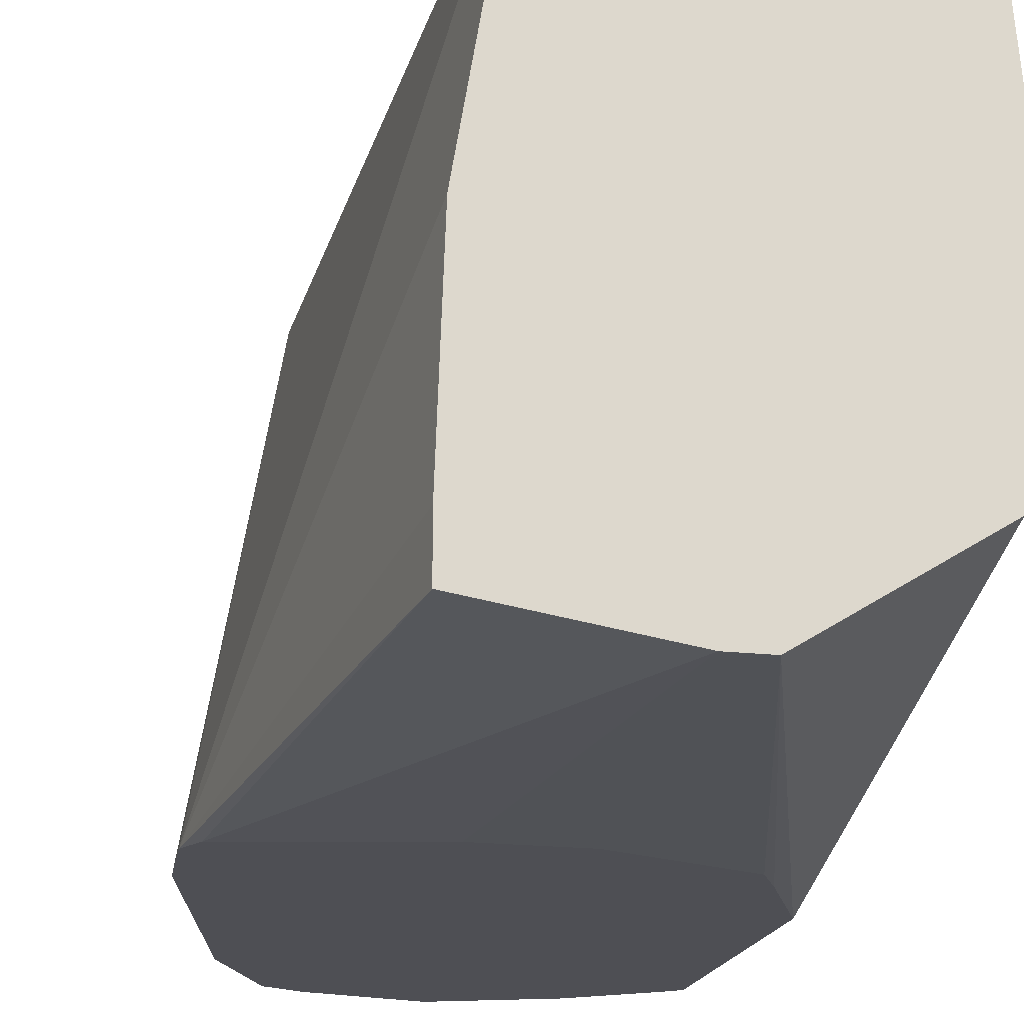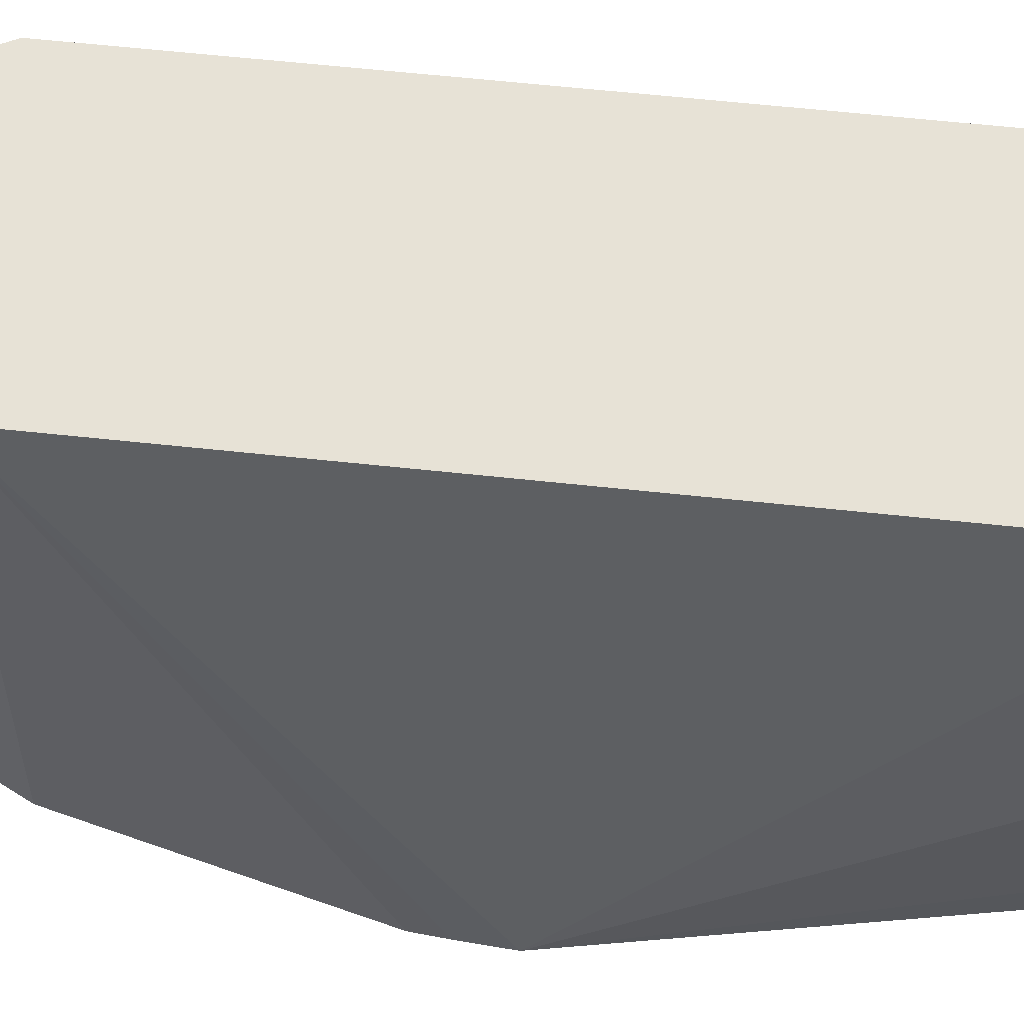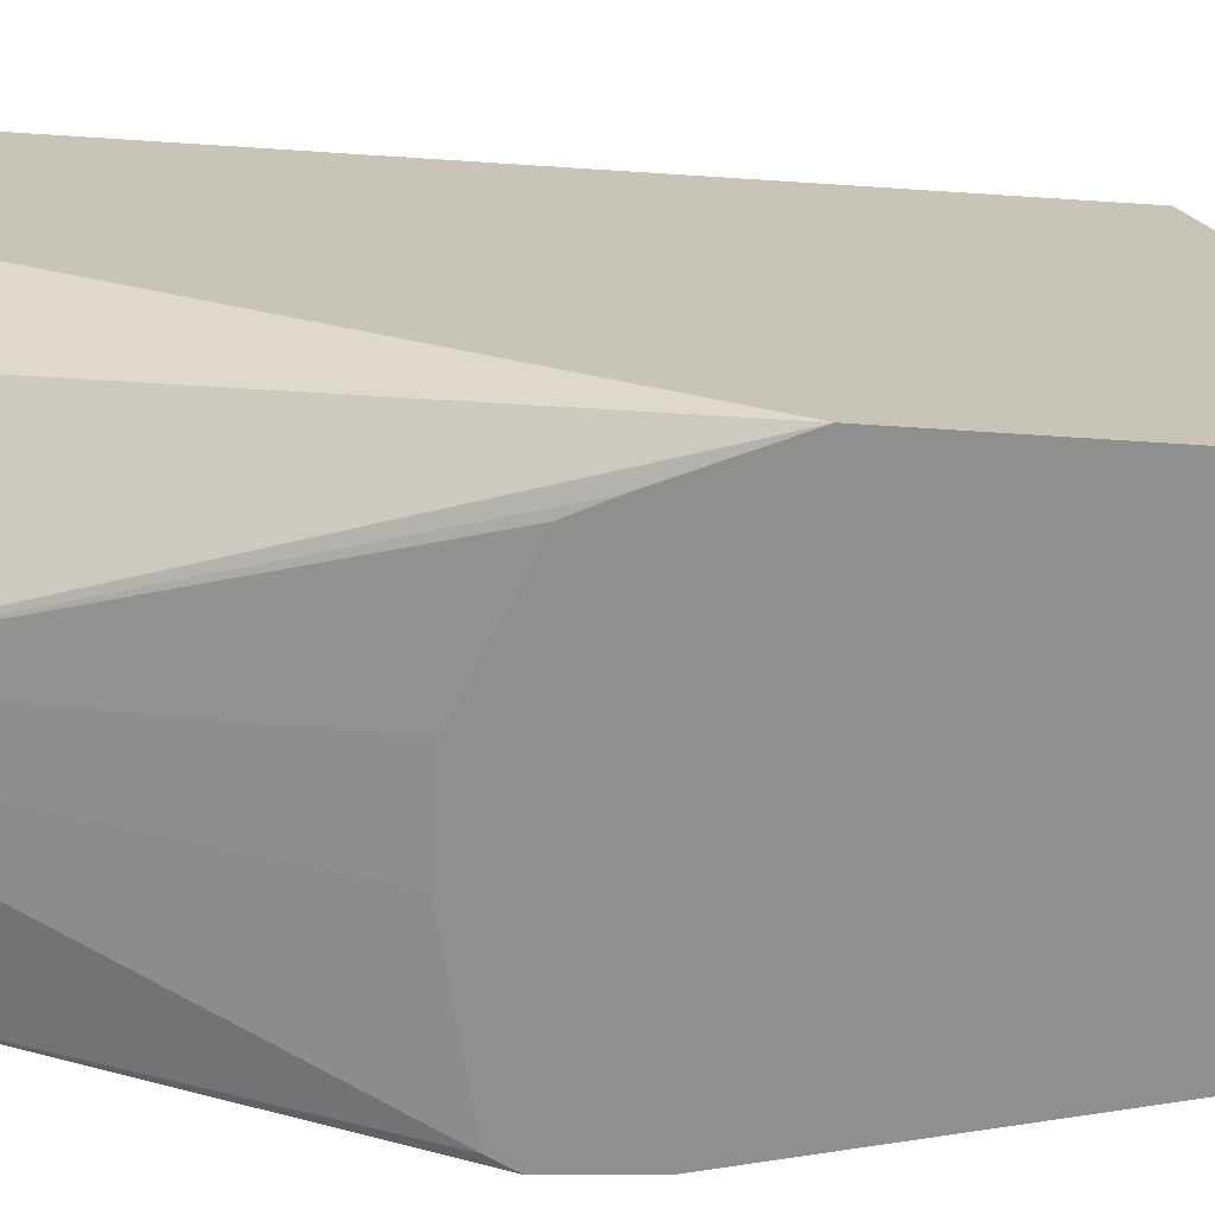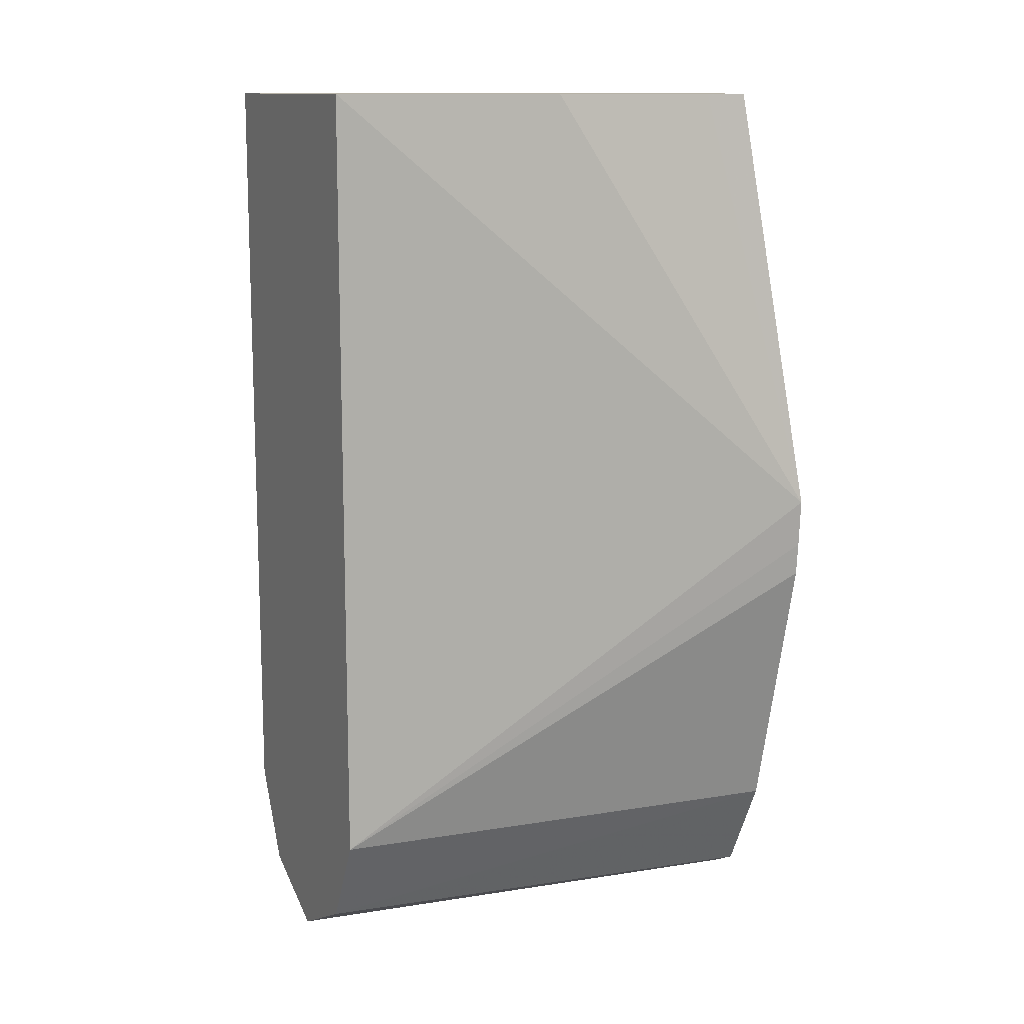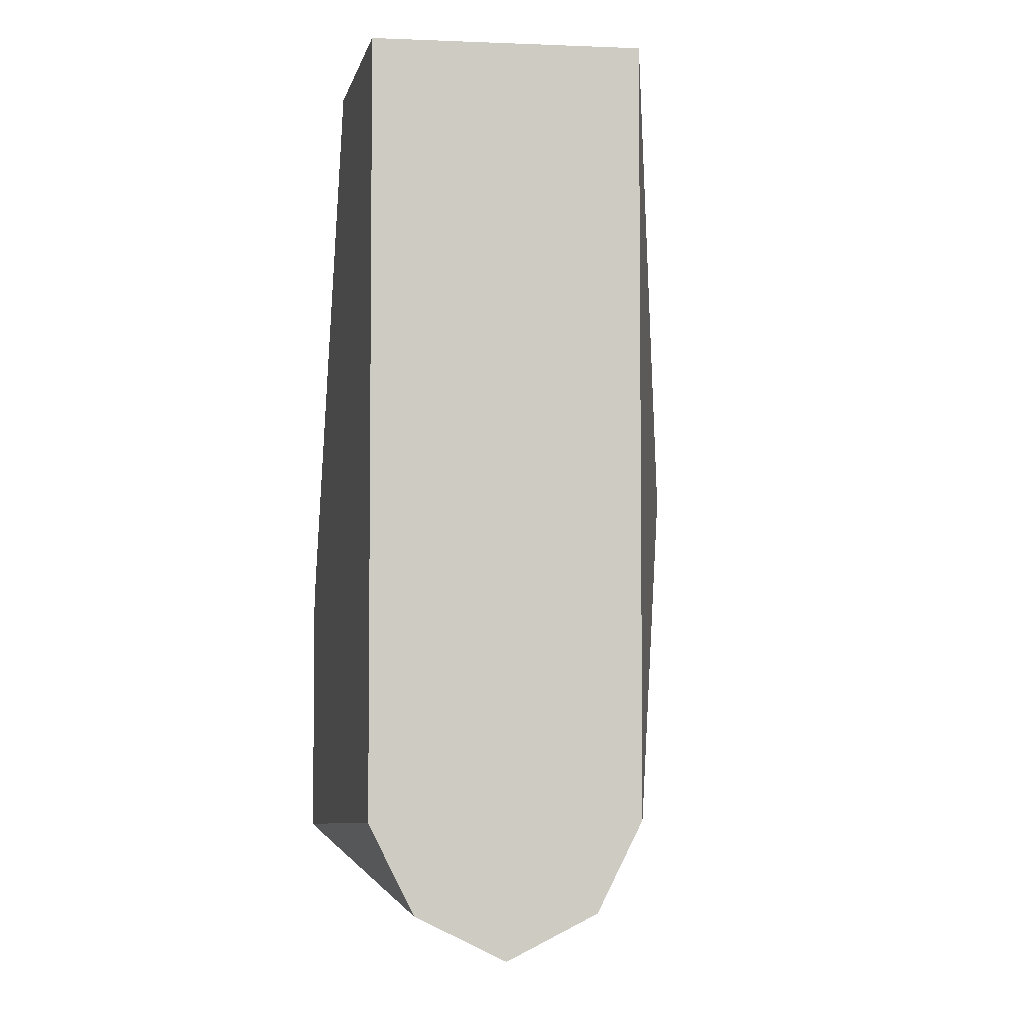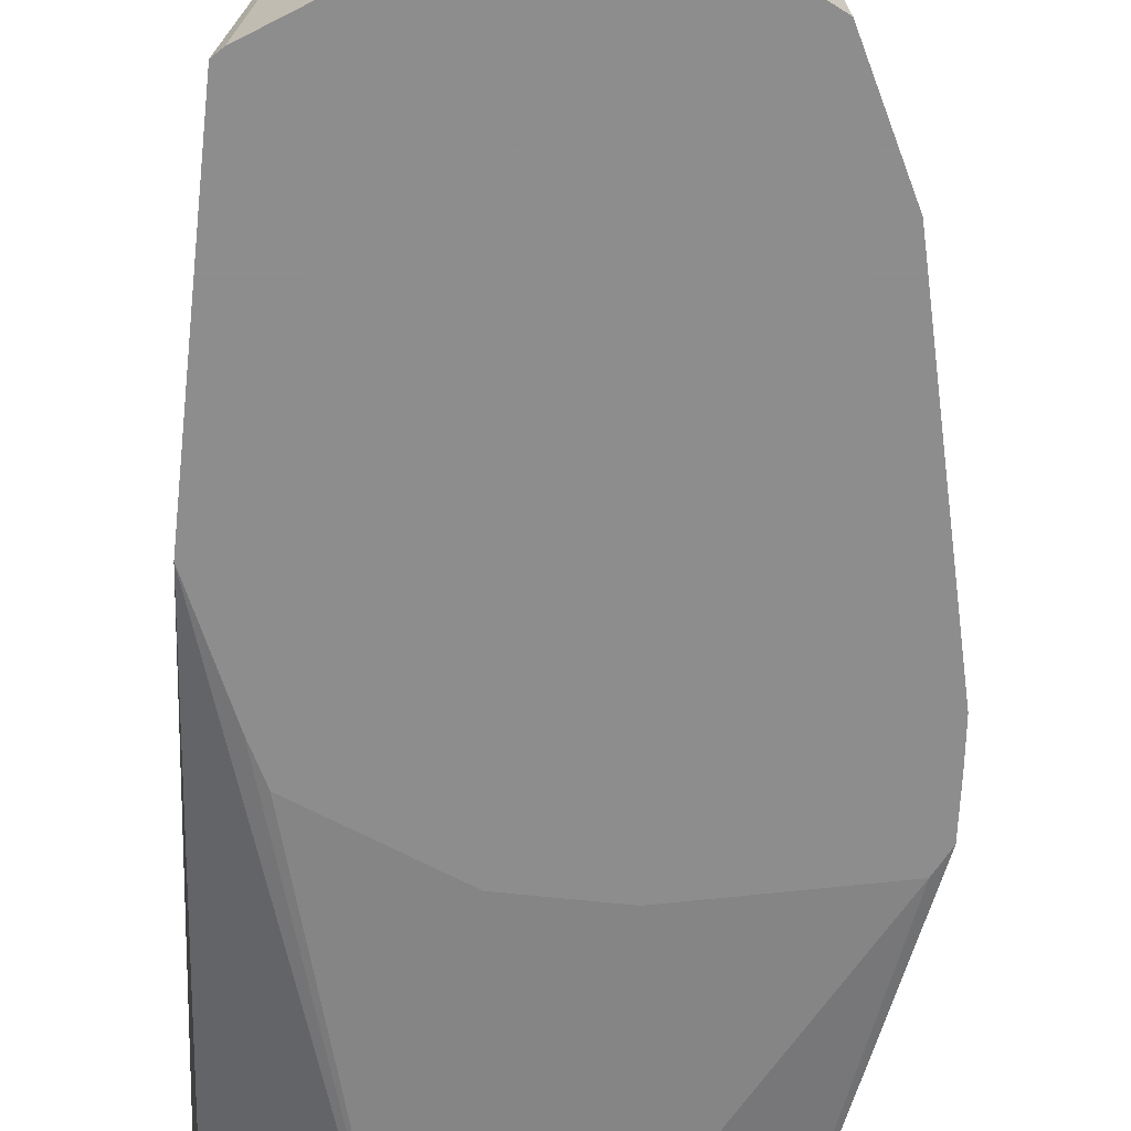
<metadata>
{"format":"obj","ext":"obj","renderer":"f3d","projection":"perspective","resolution":1024,"background":"white","views":[{"elev":-18.4,"azim":167.2,"up":"+Z"},{"elev":63.0,"azim":96.2,"up":"+Z"},{"elev":-65.2,"azim":-93.8,"up":"+Z"},{"elev":12.3,"azim":63.6,"up":"+Y"},{"elev":-4.0,"azim":-7.1,"up":"+Y"},{"elev":-64.7,"azim":-6.2,"up":"+Z"}]}
</metadata>
<code>
v 0.2687 -0.2303 -0.001631
v 0.2687 -0.2303 -0.06967
v 0.2823 -0.2273 -0.06967
v 0.2698 -0.2297 -0.001631
v 0.2559 -0.2239 -0.001631
v 0.2547 -0.225 -0.06967
v 0.287 -0.2249 -0.06967
v 0.2815 -0.2239 -0.001631
v 0.2495 -0.2111 -0.001631
v 0.2434 -0.2171 -0.06967
v 0.2445 -0.2182 -0.06967
v 0.2939 -0.2111 -0.06967
v 0.2879 -0.2111 -0.001631
v 0.2495 -0.1008 -0.001631
v 0.2466 -0.1008 -0.03353
v 0.2434 -0.1788 -0.06967
v 0.3031 -0.1727 -0.06967
v 0.3035 -0.1681 -0.06967
v 0.3039 -0.1615 -0.06967
v 0.2879 -0.1008 -0.001631
v 0.2496 -0.1008 -0.05514
v 0.2495 -0.1652 -0.06967
v 0.2687 -0.1008 -0.06706
v 0.3033 -0.1602 -0.06967
v 0.2941 -0.1008 -0.06383
v 0.2941 -0.1008 -0.05757
v 0.2932 -0.1008 -0.03353
v 0.2518 -0.1604 -0.06967
v 0.2687 -0.1535 -0.06967
v 0.2733 -0.1008 -0.06706
v 0.3023 -0.1583 -0.06967
v 0.2808 -0.1535 -0.06967
f 14 25 30
f 14 26 25
f 14 27 26
f 14 20 27
f 13 19 20
f 12 17 13
f 13 17 18
f 14 30 23
f 10 15 16
f 9 15 10
f 9 14 15
f 13 18 19
f 14 23 21
f 16 23 22
f 15 21 16
f 16 21 23
f 19 24 25
f 19 25 26
f 19 26 27
f 19 27 20
f 8 12 13
f 23 29 28
f 23 30 32
f 23 32 29
f 24 31 25
f 25 31 30
f 30 31 32
f 14 21 15
f 22 23 28
f 7 12 8
f 5 10 11
f 1 2 3
f 1 3 4
f 1 4 8
f 1 8 13
f 5 11 6
f 1 20 14
f 1 14 9
f 1 9 5
f 1 5 6
f 1 6 2
f 2 6 11
f 2 11 10
f 2 10 16
f 2 16 22
f 1 13 20
f 2 28 29
f 2 22 28
f 5 9 10
f 3 8 4
f 3 7 8
f 2 7 3
f 2 12 7
f 2 19 18
f 2 18 17
f 2 24 19
f 2 31 24
f 2 32 31
f 2 29 32
f 2 17 12

</code>
